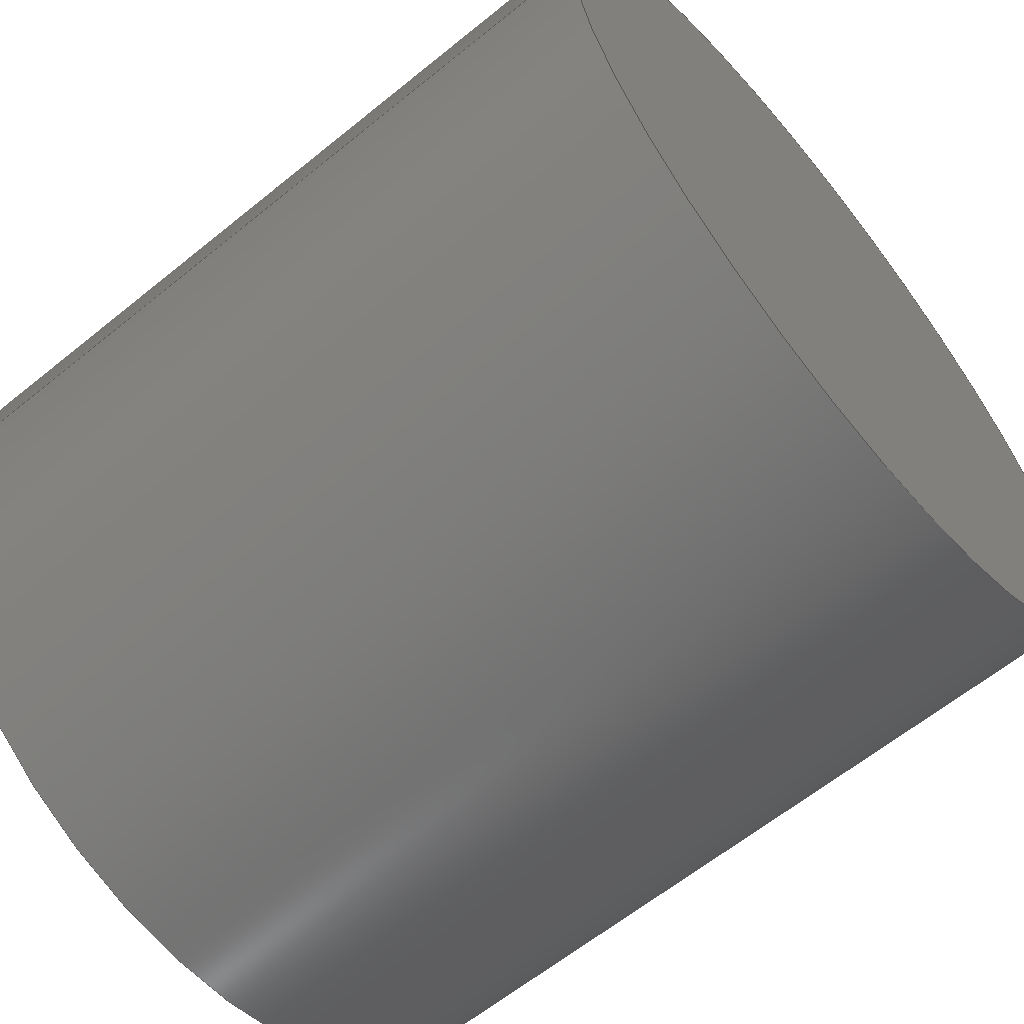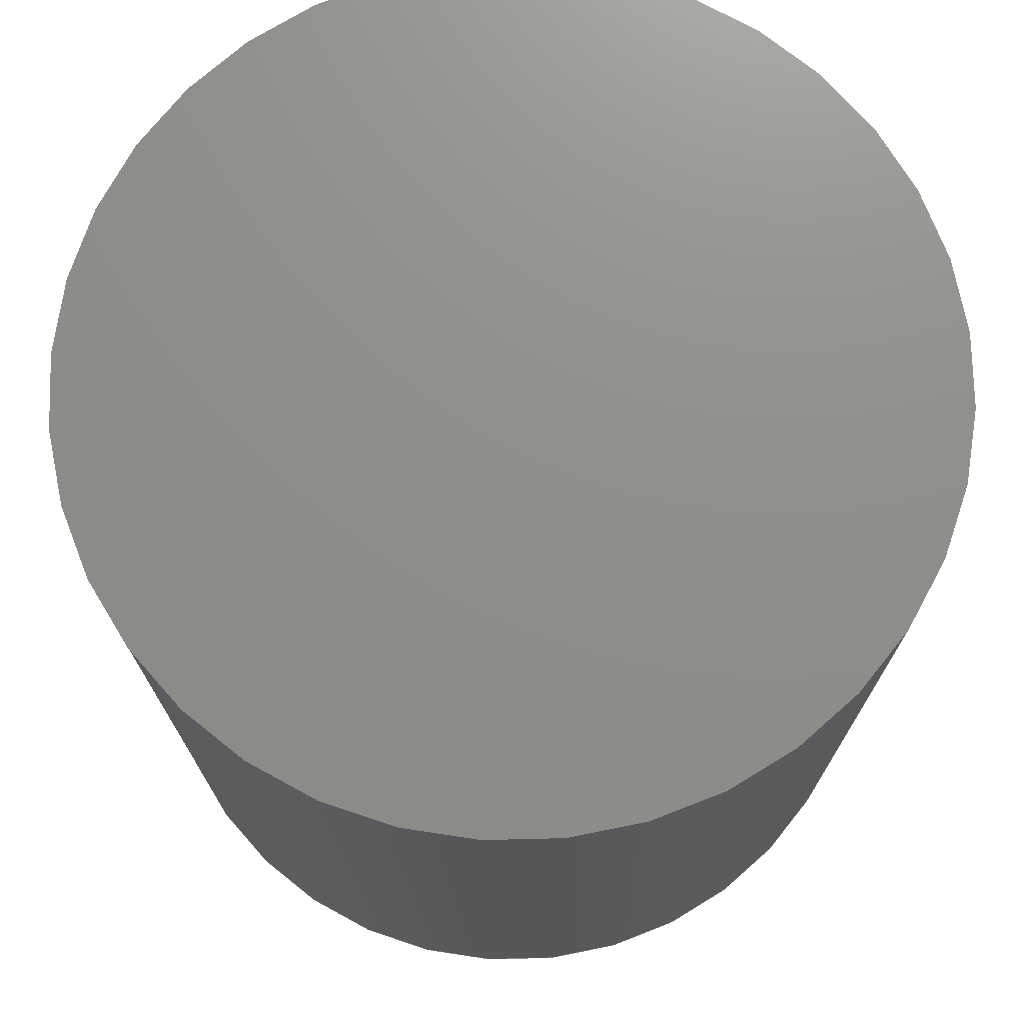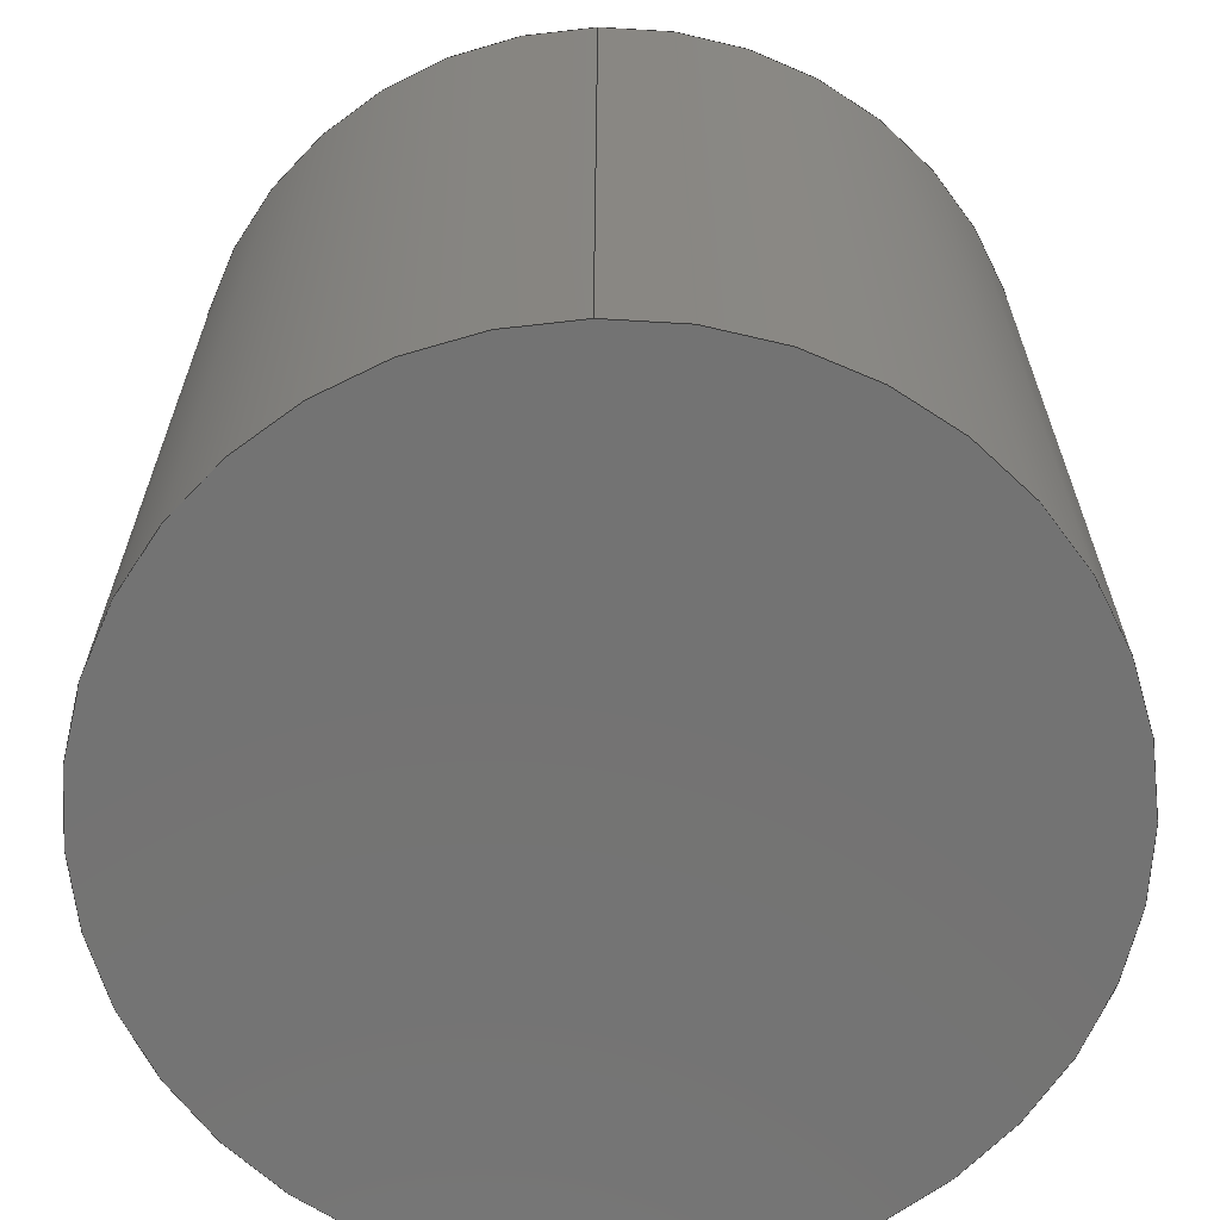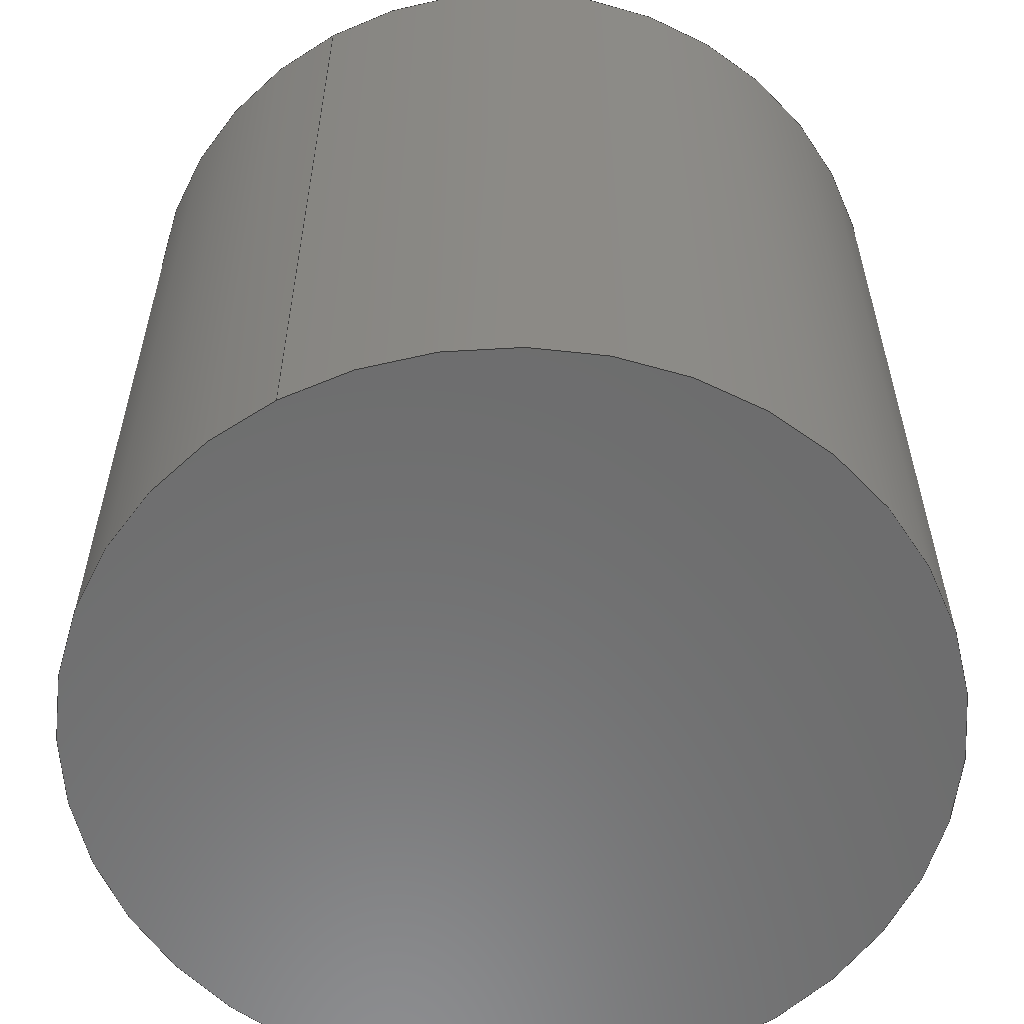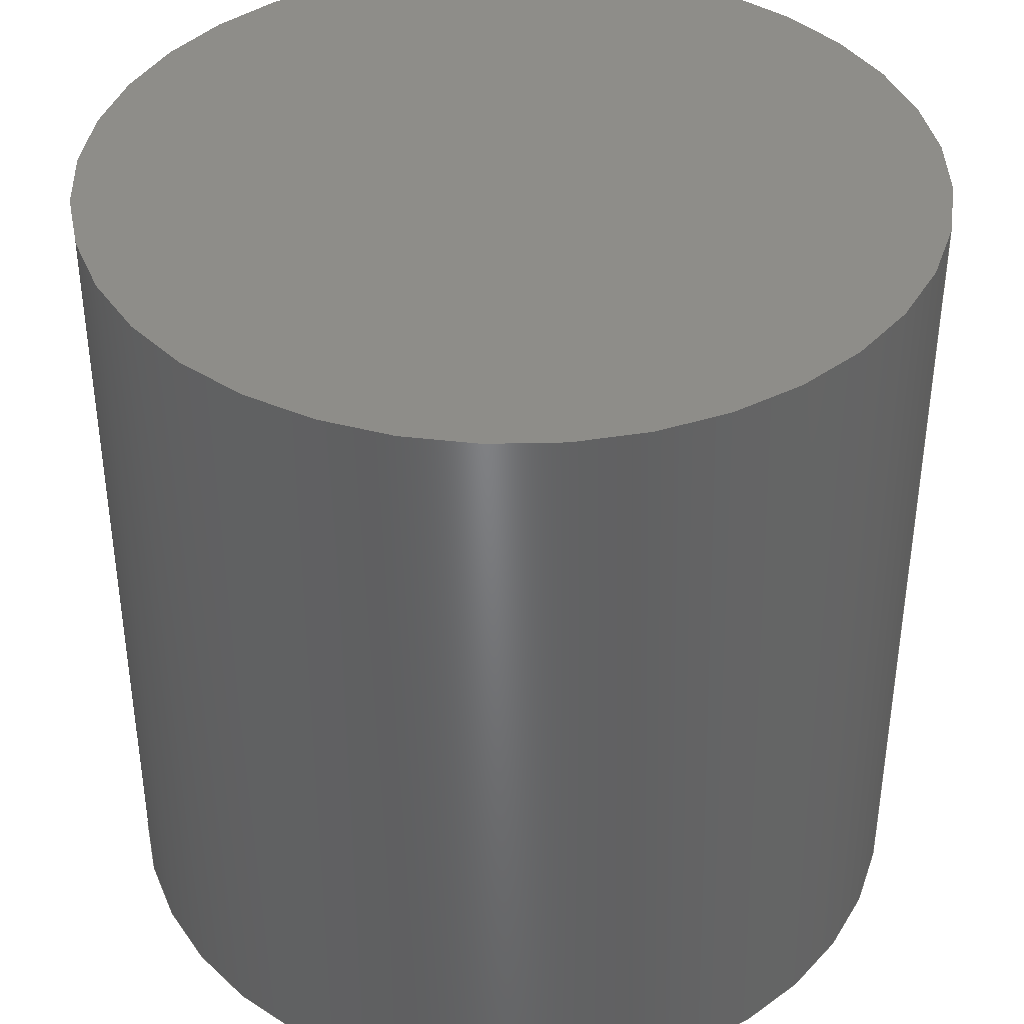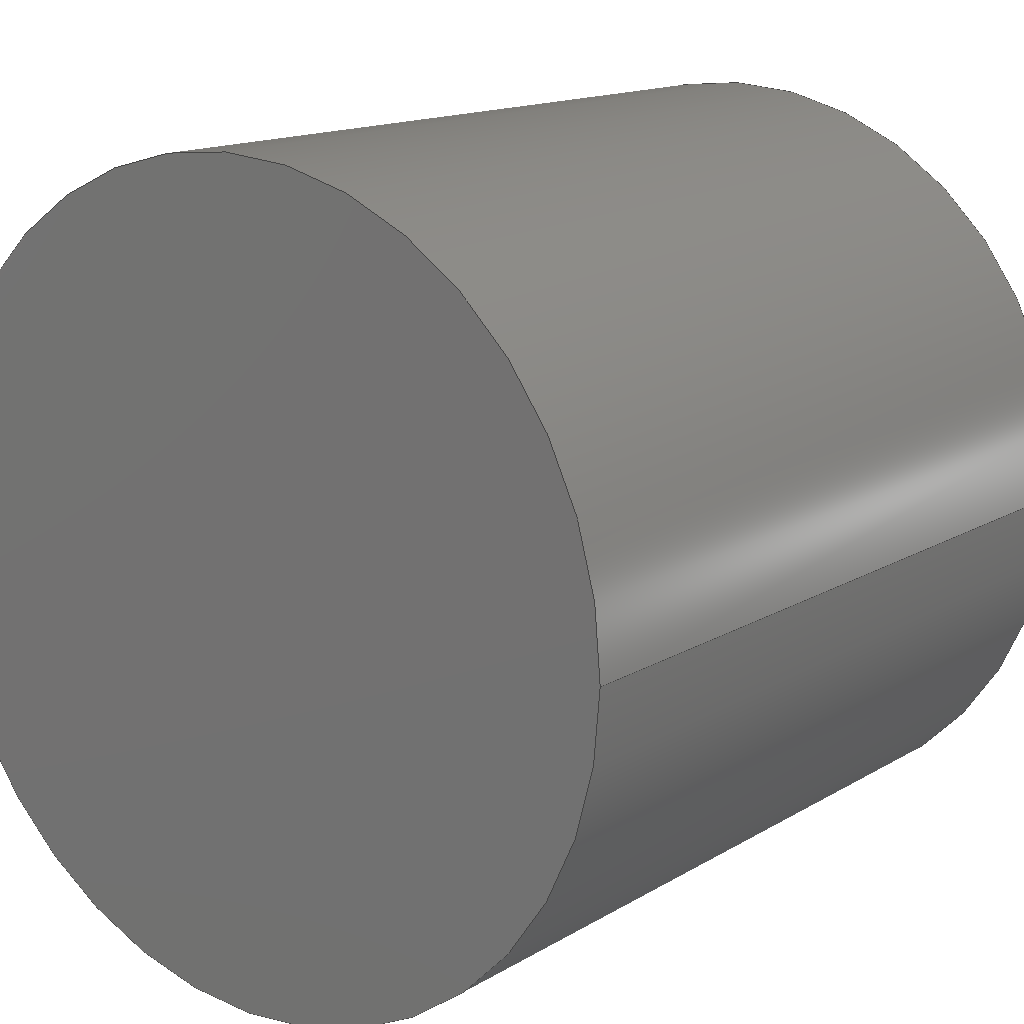
<metadata>
{"format":"step","ext":"stp","renderer":"f3d","projection":"perspective","resolution":1024,"background":"white","views":[{"elev":-62.4,"azim":129.5,"up":"+Y"},{"elev":73.5,"azim":-146.4,"up":"+Z"},{"elev":-65.5,"azim":-88.4,"up":"+Z"},{"elev":-58.5,"azim":118.5,"up":"+Z"},{"elev":39.5,"azim":13.4,"up":"+Z"},{"elev":14.5,"azim":-142.2,"up":"+Y"}]}
</metadata>
<code>
ISO-10303-21;
DATA;
#1 = MECHANICAL_DESIGN_GEOMETRIC_PRESENTATION_REPRESENTATION( ' ', ( #7, #8, #9, #10 ), #6 );
#2 = PRODUCT_DEFINITION_CONTEXT( '', #11, 'design' );
#3 = APPLICATION_PROTOCOL_DEFINITION( 'international standard', 'automotive_design', 2001, #11 );
#4 = PRODUCT_CATEGORY_RELATIONSHIP( 'NONE', 'NONE', #12, #13 );
#5 = SHAPE_DEFINITION_REPRESENTATION( #14, #15 );
#6 =  ( GEOMETRIC_REPRESENTATION_CONTEXT( 3 )GLOBAL_UNCERTAINTY_ASSIGNED_CONTEXT( ( #16 ) )GLOBAL_UNIT_ASSIGNED_CONTEXT( ( #17, #18, #19 ) )REPRESENTATION_CONTEXT( 'NONE', 'WORKSPACE' ) );
#7 = STYLED_ITEM( '', ( #20 ), #21 );
#8 = STYLED_ITEM( '', ( #22 ), #23 );
#9 = STYLED_ITEM( '', ( #24 ), #25 );
#10 = STYLED_ITEM( '', ( #26 ), #27 );
#11 = APPLICATION_CONTEXT( 'core data for automotive mechanical design processes' );
#12 = PRODUCT_CATEGORY( 'part', 'NONE' );
#13 = PRODUCT_RELATED_PRODUCT_CATEGORY( 'detail', ' ', ( #28 ) );
#14 = PRODUCT_DEFINITION_SHAPE( 'NONE', 'NONE', #29 );
#15 = ADVANCED_BREP_SHAPE_REPRESENTATION( '1', ( #30, #31 ), #6 );
#16 = UNCERTAINTY_MEASURE_WITH_UNIT( LENGTH_MEASURE( 1e-06 ), #17, '', '' );
#17 =  ( CONVERSION_BASED_UNIT( 'METRE', #32 )LENGTH_UNIT(  )NAMED_UNIT( #33 ) );
#18 =  ( NAMED_UNIT( #34 )PLANE_ANGLE_UNIT(  )SI_UNIT( $, .RADIAN. ) );
#19 =  ( NAMED_UNIT( #34 )SI_UNIT( $, .STERADIAN. )SOLID_ANGLE_UNIT(  ) );
#20 = PRESENTATION_STYLE_ASSIGNMENT( ( #35 ) );
#21 = ADVANCED_FACE( '', ( #36 ), #37, .T. );
#22 = PRESENTATION_STYLE_ASSIGNMENT( ( #38 ) );
#23 = ADVANCED_FACE( '', ( #39 ), #40, .T. );
#24 = PRESENTATION_STYLE_ASSIGNMENT( ( #41 ) );
#25 = ADVANCED_FACE( '', ( #42 ), #43, .T. );
#26 = PRESENTATION_STYLE_ASSIGNMENT( ( #44 ) );
#27 = ADVANCED_FACE( '', ( #45 ), #46, .T. );
#28 = PRODUCT( '1', '1', 'PART-1-DESC', ( #47 ) );
#29 = PRODUCT_DEFINITION( 'NONE', 'NONE', #48, #2 );
#30 = MANIFOLD_SOLID_BREP( '1', #49 );
#31 = AXIS2_PLACEMENT_3D( '', #50, #51, #52 );
#32 = LENGTH_MEASURE_WITH_UNIT( LENGTH_MEASURE( 1 ), #53 );
#33 = DIMENSIONAL_EXPONENTS( 1, 0, 0, 0, 0, 0, 0 );
#34 = DIMENSIONAL_EXPONENTS( 0, 0, 0, 0, 0, 0, 0 );
#35 = SURFACE_STYLE_USAGE( .BOTH., #54 );
#36 = FACE_OUTER_BOUND( '', #55, .T. );
#37 = PLANE( '', #56 );
#38 = SURFACE_STYLE_USAGE( .BOTH., #57 );
#39 = FACE_OUTER_BOUND( '', #58, .T. );
#40 = CYLINDRICAL_SURFACE( '', #59, 0.0127 );
#41 = SURFACE_STYLE_USAGE( .BOTH., #60 );
#42 = FACE_OUTER_BOUND( '', #61, .T. );
#43 = PLANE( '', #62 );
#44 = SURFACE_STYLE_USAGE( .BOTH., #63 );
#45 = FACE_OUTER_BOUND( '', #64, .T. );
#46 = CYLINDRICAL_SURFACE( '', #65, 0.0127 );
#47 = PRODUCT_CONTEXT( '', #11, 'mechanical' );
#48 = PRODUCT_DEFINITION_FORMATION_WITH_SPECIFIED_SOURCE( ' ', 'NONE', #28, .NOT_KNOWN. );
#49 = CLOSED_SHELL( '', ( #25, #27, #21, #23 ) );
#50 = CARTESIAN_POINT( '', ( 0, 0, 0 ) );
#51 = DIRECTION( '', ( 0, 0, 1 ) );
#52 = DIRECTION( '', ( 1, 0, 0 ) );
#53 =  ( LENGTH_UNIT(  )NAMED_UNIT( #33 )SI_UNIT( $, .METRE. ) );
#54 = SURFACE_SIDE_STYLE( '', ( #66 ) );
#55 = EDGE_LOOP( '', ( #67, #68 ) );
#56 = AXIS2_PLACEMENT_3D( '', #69, #70, #71 );
#57 = SURFACE_SIDE_STYLE( '', ( #72 ) );
#58 = EDGE_LOOP( '', ( #73, #74, #75, #76 ) );
#59 = AXIS2_PLACEMENT_3D( '', #77, #78, #79 );
#60 = SURFACE_SIDE_STYLE( '', ( #80 ) );
#61 = EDGE_LOOP( '', ( #81, #82 ) );
#62 = AXIS2_PLACEMENT_3D( '', #83, #84, #85 );
#63 = SURFACE_SIDE_STYLE( '', ( #86 ) );
#64 = EDGE_LOOP( '', ( #87, #88, #89, #90 ) );
#65 = AXIS2_PLACEMENT_3D( '', #91, #92, #93 );
#66 = SURFACE_STYLE_FILL_AREA( #94 );
#67 = ORIENTED_EDGE( '', *, *, #95, .F. );
#68 = ORIENTED_EDGE( '', *, *, #96, .F. );
#69 = CARTESIAN_POINT( '', ( 0, 0, 0.0127 ) );
#70 = DIRECTION( '', ( 0, 0, 1 ) );
#71 = DIRECTION( '', ( 1, 0, 0 ) );
#72 = SURFACE_STYLE_FILL_AREA( #97 );
#73 = ORIENTED_EDGE( '', *, *, #98, .T. );
#74 = ORIENTED_EDGE( '', *, *, #99, .T. );
#75 = ORIENTED_EDGE( '', *, *, #96, .T. );
#76 = ORIENTED_EDGE( '', *, *, #100, .F. );
#77 = CARTESIAN_POINT( '', ( 0, 0, -0.0127 ) );
#78 = DIRECTION( '', ( -0, -0, -1 ) );
#79 = DIRECTION( '', ( 1, 0, 0 ) );
#80 = SURFACE_STYLE_FILL_AREA( #101 );
#81 = ORIENTED_EDGE( '', *, *, #98, .F. );
#82 = ORIENTED_EDGE( '', *, *, #102, .F. );
#83 = CARTESIAN_POINT( '', ( 0, 0, -0.0127 ) );
#84 = DIRECTION( '', ( 0, 0, -1 ) );
#85 = DIRECTION( '', ( -1, 0, 0 ) );
#86 = SURFACE_STYLE_FILL_AREA( #103 );
#87 = ORIENTED_EDGE( '', *, *, #99, .F. );
#88 = ORIENTED_EDGE( '', *, *, #102, .T. );
#89 = ORIENTED_EDGE( '', *, *, #100, .T. );
#90 = ORIENTED_EDGE( '', *, *, #95, .T. );
#91 = CARTESIAN_POINT( '', ( 0, 0, -0.0127 ) );
#92 = DIRECTION( '', ( -0, -0, -1 ) );
#93 = DIRECTION( '', ( 1, 0, 0 ) );
#94 = FILL_AREA_STYLE( '', ( #104 ) );
#95 = EDGE_CURVE( '', #105, #106, #107, .T. );
#96 = EDGE_CURVE( '', #106, #105, #108, .T. );
#97 = FILL_AREA_STYLE( '', ( #109 ) );
#98 = EDGE_CURVE( '', #110, #111, #112, .T. );
#99 = EDGE_CURVE( '', #111, #106, #113, .T. );
#100 = EDGE_CURVE( '', #110, #105, #114, .T. );
#101 = FILL_AREA_STYLE( '', ( #115 ) );
#102 = EDGE_CURVE( '', #111, #110, #116, .T. );
#103 = FILL_AREA_STYLE( '', ( #117 ) );
#104 = FILL_AREA_STYLE_COLOUR( '', #118 );
#105 = VERTEX_POINT( '', #119 );
#106 = VERTEX_POINT( '', #120 );
#107 = CIRCLE( '', #121, 0.0127 );
#108 = CIRCLE( '', #122, 0.0127 );
#109 = FILL_AREA_STYLE_COLOUR( '', #123 );
#110 = VERTEX_POINT( '', #124 );
#111 = VERTEX_POINT( '', #125 );
#112 = CIRCLE( '', #126, 0.0127 );
#113 = LINE( '', #127, #128 );
#114 = LINE( '', #129, #130 );
#115 = FILL_AREA_STYLE_COLOUR( '', #131 );
#116 = CIRCLE( '', #132, 0.0127 );
#117 = FILL_AREA_STYLE_COLOUR( '', #133 );
#118 = COLOUR_RGB( '', 0, 0.502, 0.502 );
#119 = CARTESIAN_POINT( '', ( 0.0127, 0, 0.0127 ) );
#120 = CARTESIAN_POINT( '', ( -0.0127, 1.555e-18, 0.0127 ) );
#121 = AXIS2_PLACEMENT_3D( '', #134, #135, #136 );
#122 = AXIS2_PLACEMENT_3D( '', #137, #138, #139 );
#123 = COLOUR_RGB( '', 0, 0.502, 0.502 );
#124 = CARTESIAN_POINT( '', ( 0.0127, 0, -0.0127 ) );
#125 = CARTESIAN_POINT( '', ( -0.0127, 1.555e-18, -0.0127 ) );
#126 = AXIS2_PLACEMENT_3D( '', #140, #141, #142 );
#127 = CARTESIAN_POINT( '', ( -0.0127, 1.555e-18, -0.0127 ) );
#128 = VECTOR( '', #143, 1 );
#129 = CARTESIAN_POINT( '', ( 0.0127, 0, -0.0127 ) );
#130 = VECTOR( '', #144, 1 );
#131 = COLOUR_RGB( '', 0, 0.502, 0.502 );
#132 = AXIS2_PLACEMENT_3D( '', #145, #146, #147 );
#133 = COLOUR_RGB( '', 0, 0.502, 0.502 );
#134 = CARTESIAN_POINT( '', ( 0, 0, 0.0127 ) );
#135 = DIRECTION( '', ( 0, 0, -1 ) );
#136 = DIRECTION( '', ( 1, 0, 0 ) );
#137 = CARTESIAN_POINT( '', ( 0, 0, 0.0127 ) );
#138 = DIRECTION( '', ( 0, 0, -1 ) );
#139 = DIRECTION( '', ( 1, 0, 0 ) );
#140 = CARTESIAN_POINT( '', ( 0, 0, -0.0127 ) );
#141 = DIRECTION( '', ( 0, 0, 1 ) );
#142 = DIRECTION( '', ( 1, 0, 0 ) );
#143 = DIRECTION( '', ( 0, 0, 1 ) );
#144 = DIRECTION( '', ( 0, 0, 1 ) );
#145 = CARTESIAN_POINT( '', ( 0, 0, -0.0127 ) );
#146 = DIRECTION( '', ( 0, 0, 1 ) );
#147 = DIRECTION( '', ( 1, 0, 0 ) );
ENDSEC;
END-ISO-10303-21;

</code>
